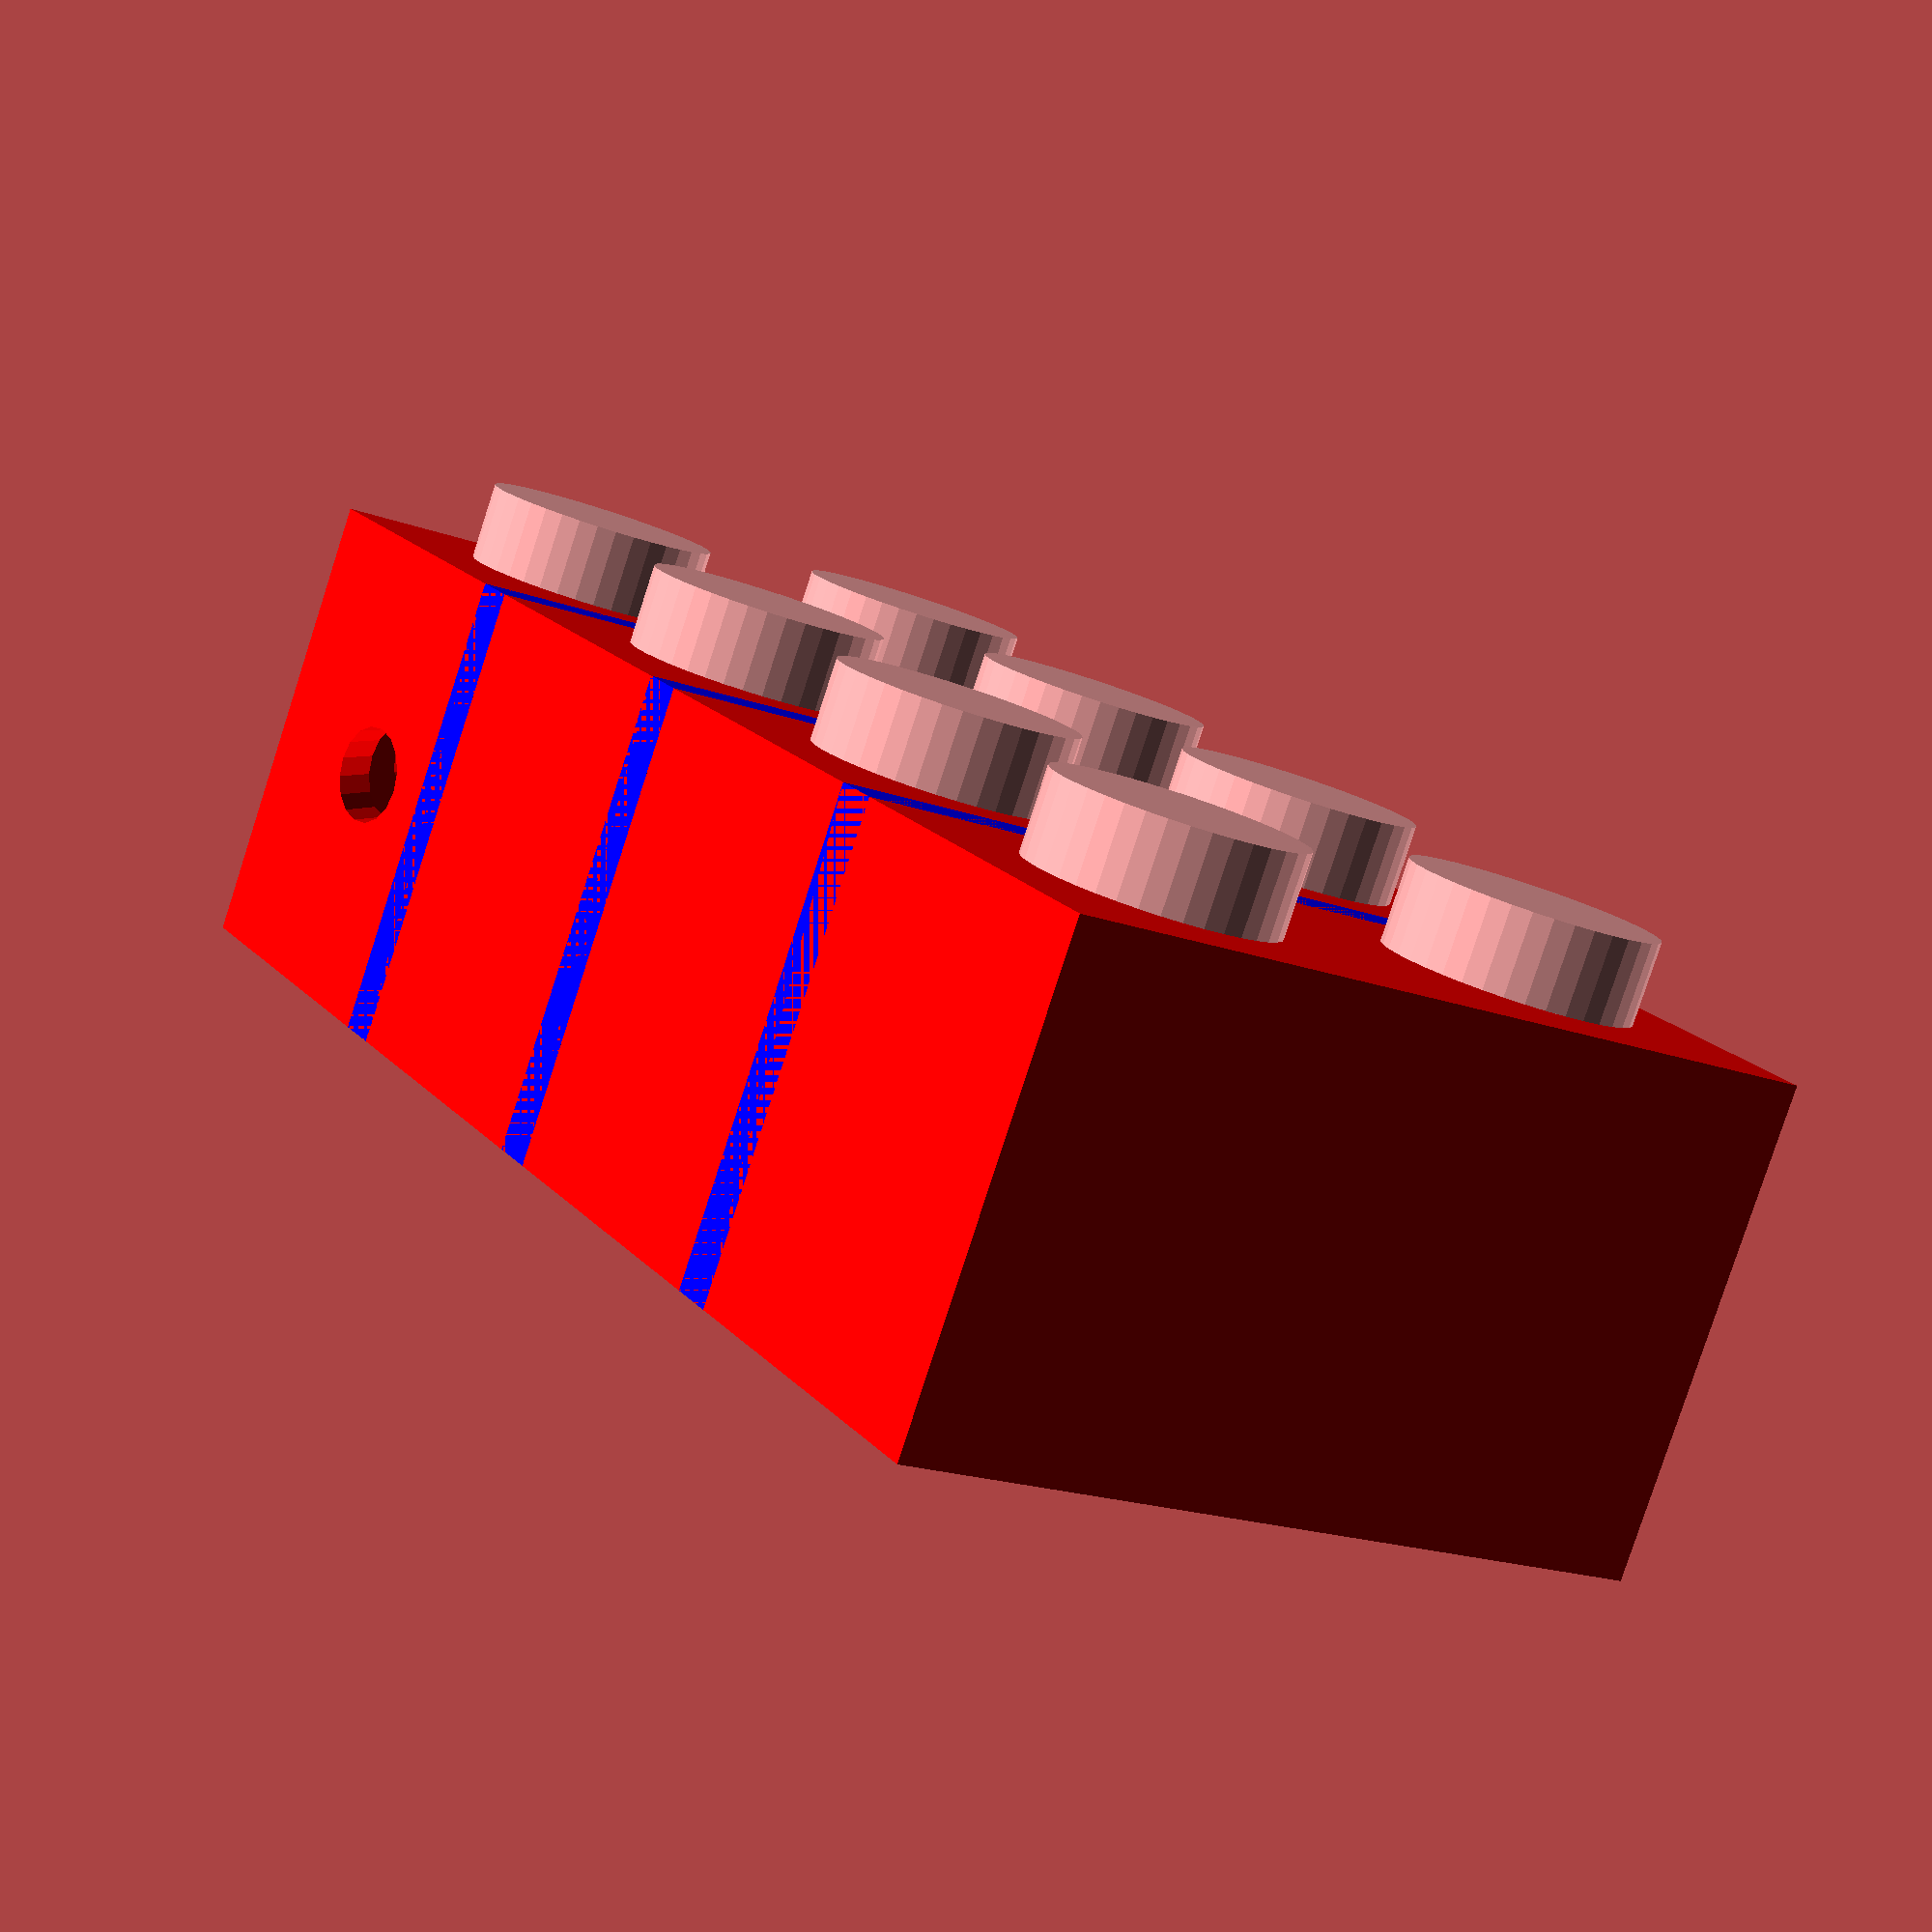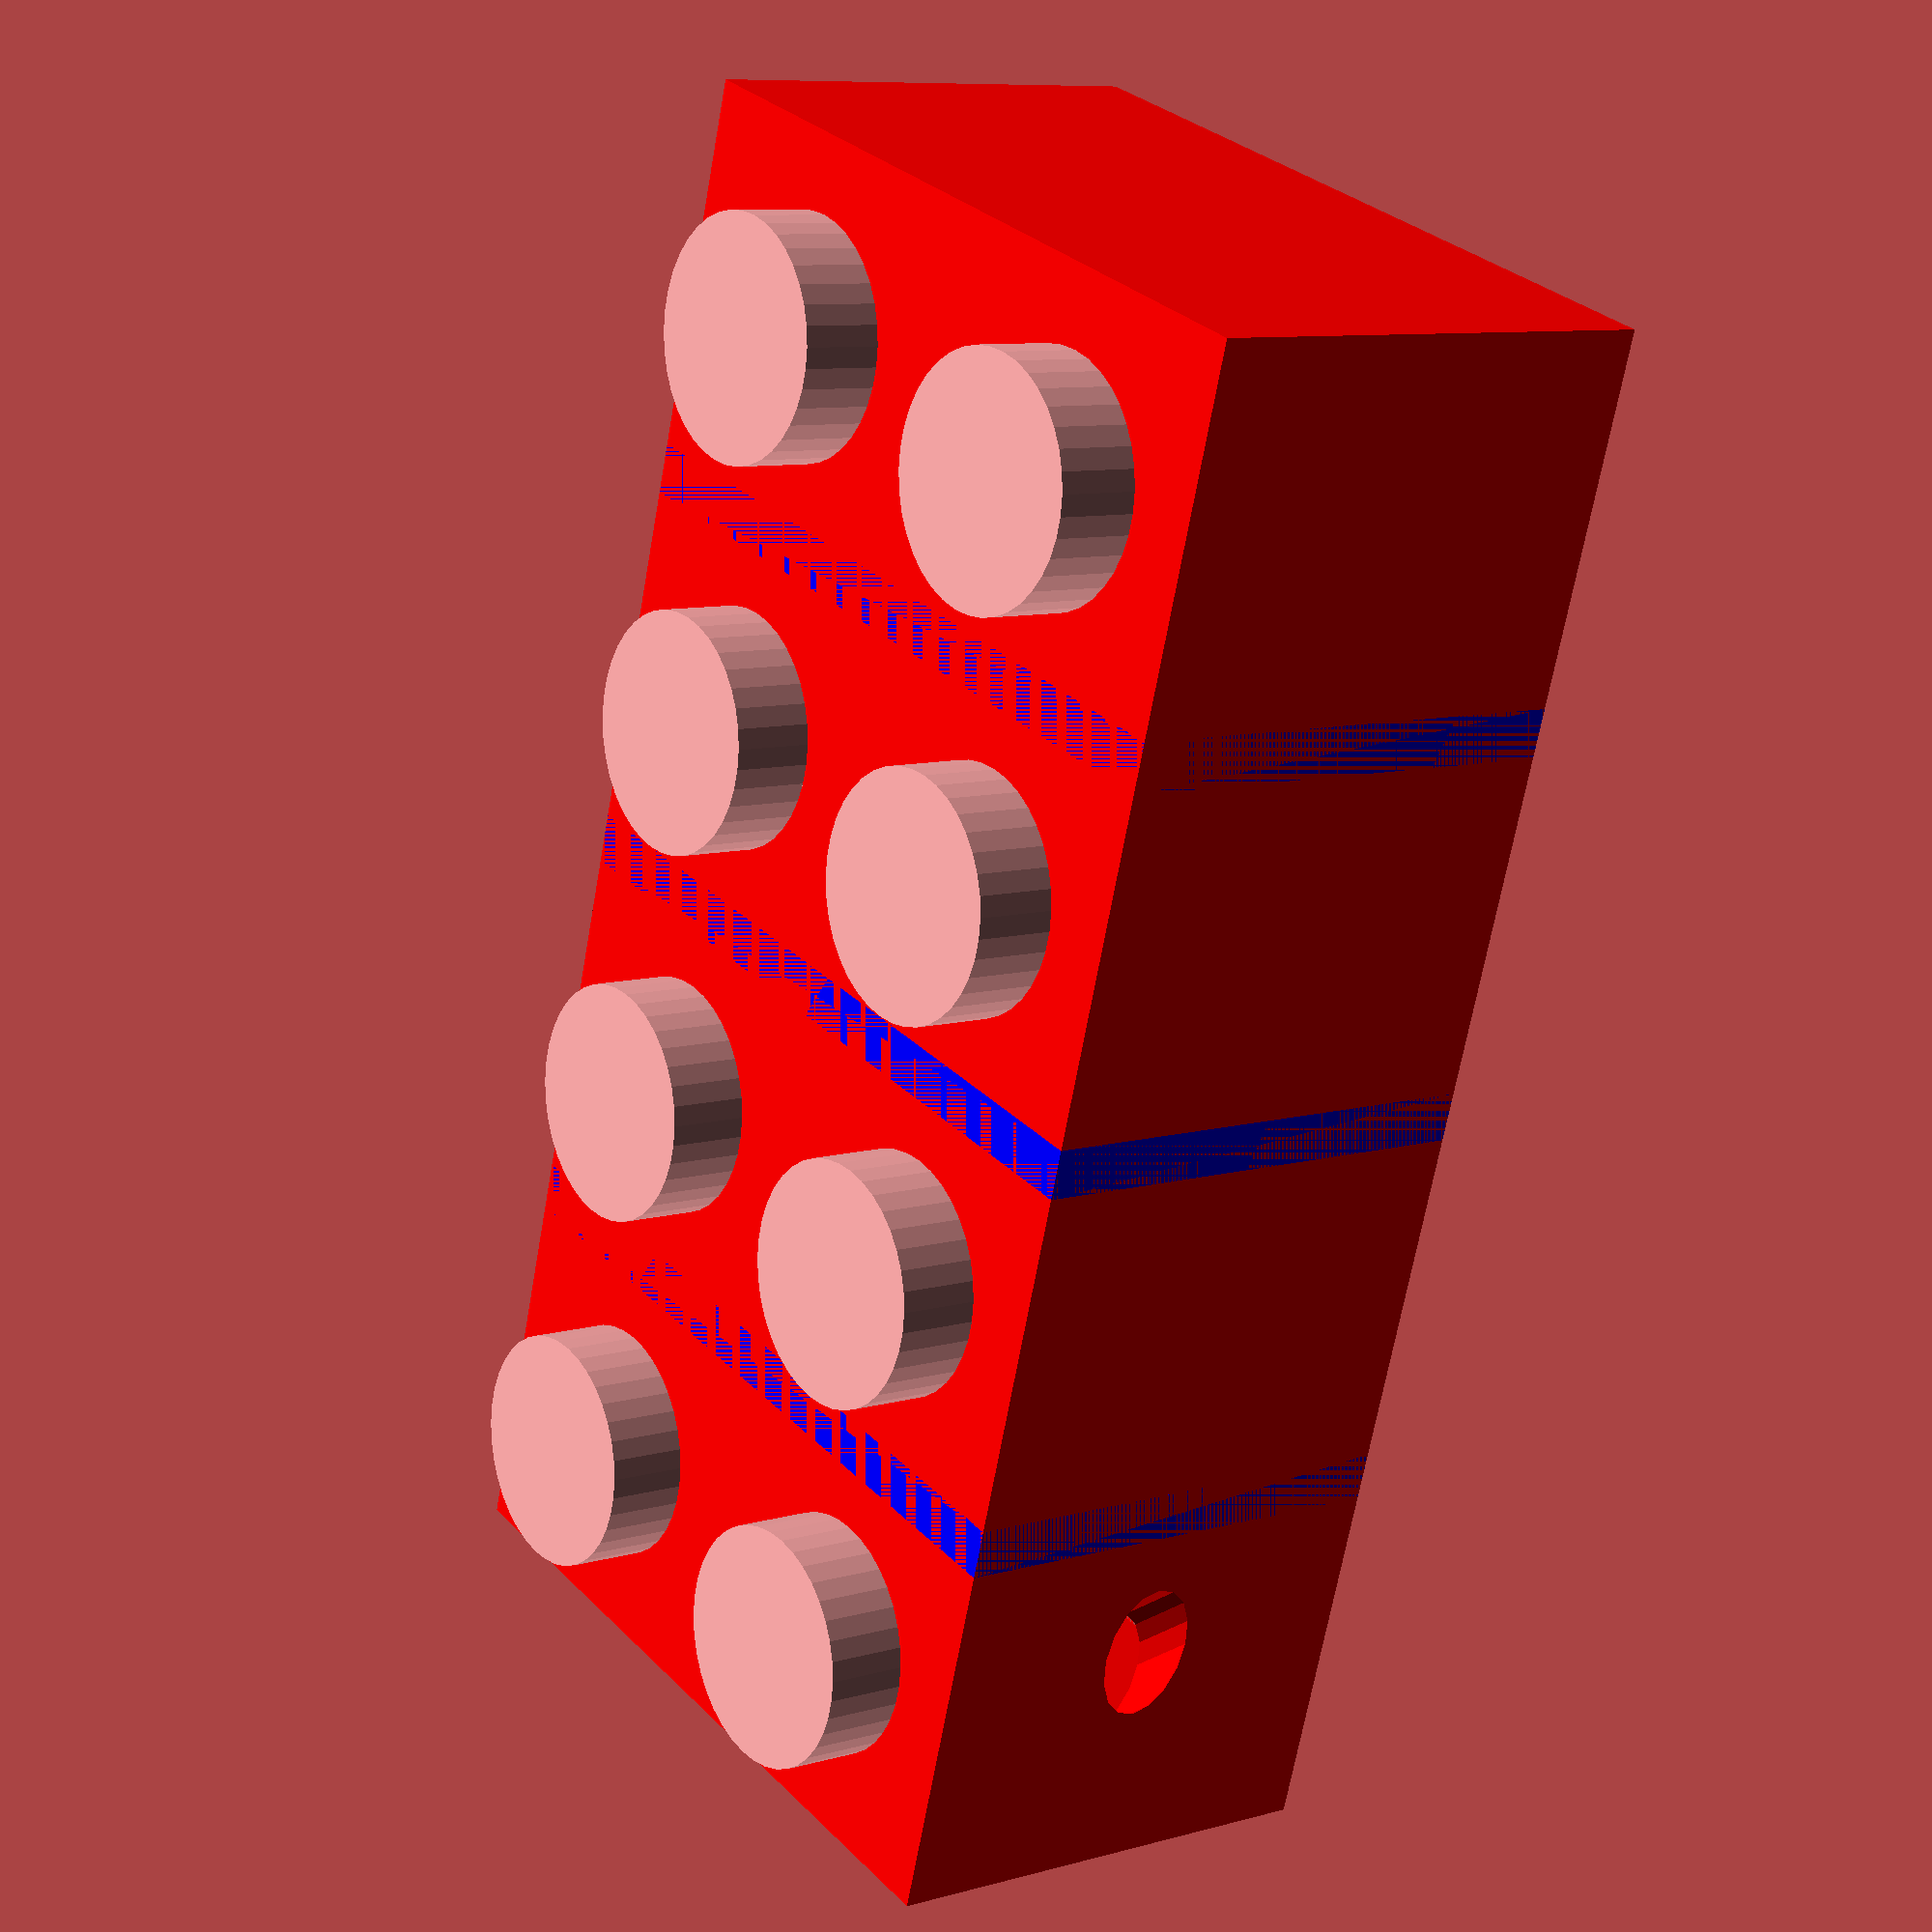
<openscad>
echo(version=version());

//bloc(noppen_cnt_x = 10,noppen_cnt_y = 1,noppen_on_top = false,brick_height = 1,text_top = "hello world",text_size=12);
translate([35,0,0]) bloc(text_flan = "Patrick",spolice = 5.2,text_flanup = 2,pc=true);



module bloc(noppen_cnt_x = 4,noppen_cnt_y = 2,noppen_on_top = 1,brick_height = 3, text_top = "",text_size=12,text_flan="",spolice=12,text_flanup=0,pc=false) {
    // count of nubs in X //noppen_cnt_x = 10;
    // count of nubs in Y //noppen_cnt_y = 1;
    // boolean, if nubs should be rendered or not //noppen_on_top = false; // [true, false]
    // height of brick in lego-units (1=plate, 3=normal height //brick_height = 1; // [1,2,3,4,5,6]
    // text (if wanted) on top surface - leave empty for no text //text_top = "hello world";
    // text-size (12 suits best for noppen_cnt_y = 2) //text_size = 12;
    
    lego_unit = 1.6;
    
    grid_base = 8;
    grid_offset = 0.2;
    noppen_height = lego_unit; // 1.6
    noppen_diameter = 3 * lego_unit; // 4.8
    noppen_radius = noppen_diameter / 2;
    brick_wall = 1.2;
    brick_wall_top = 1;
    cylinder_diameter_outer = 6.51;
    cylinder_diameter_inner = 3 * lego_unit; // 4.8
    brick_baseheight = 6 * lego_unit; //9.6
    
    brick_height_crt = brick_baseheight / 3 * brick_height;
    brick_x_crt = (noppen_cnt_x * grid_base) - grid_offset;
    brick_y_crt = (noppen_cnt_y * grid_base) - grid_offset;
    noppen_offset_outer = (grid_base - grid_offset) / 2;
    
    $fa = 1;
    $fs = 0.4;
    
    color("red")
        difference() {
            translate([0,0,0]) cube([brick_x_crt,brick_y_crt,brick_height_crt]);
            union() {
                translate([brick_wall,brick_wall,0]) 
                    cube([brick_x_crt - (2*brick_wall), 
                        brick_y_crt - (2*brick_wall), 
                        brick_height_crt - brick_wall_top]);
                    if(pc) {translate([brick_x_crt*0.85,brick_y_crt,brick_height_crt/2]) rotate([90,0,45])cylinder(brick_height_crt*5,1,1,center=true);}       
            }
        }
        
        if (noppen_on_top) {
            for (x=[0:1:noppen_cnt_x - 1]) {
                for (y=[0:1:noppen_cnt_y - 1]) {
                    translate([noppen_offset_outer + (x*grid_base), 
                                noppen_offset_outer + (y*grid_base), 
                                brick_height_crt]) {
                                    cylinder(h=noppen_height,r=noppen_radius);
                                }
                }
            }
        }
        
        if (noppen_cnt_x > 1 && noppen_cnt_y == 1) {
            cylinder_diameter_outer = 2 * lego_unit;
            y = noppen_cnt_y / 2;
            for (x=[1:1:noppen_cnt_x - 1]) {
                translate([x*grid_base - grid_offset/2,y*grid_base - grid_offset/2,0]) {
                    cylinder(h=brick_height_crt-brick_wall, r=cylinder_diameter_outer/2);
                }
                if (x%2 == 0) { 
                    translate([(x*grid_base - grid_offset/2) - brick_wall_top / 2,0,0]) {
                        cube([brick_wall_top,brick_y_crt,brick_height_crt]);
                    }
                }
            }
        }
        else if (noppen_cnt_x == 1 && noppen_cnt_y > 1) {
            cylinder_diameter_outer = 2 * lego_unit;
            x = noppen_cnt_x / 2;
            for (y=[1:1:noppen_cnt_y - 1]) {
                translate([x*grid_base - grid_offset/2,y*grid_base - grid_offset/2,0]) {
                    cylinder(h=brick_height_crt-brick_wall, r=cylinder_diameter_outer/2);
                }
                if (y%2 == 0) { 
                    translate([0,(y*grid_base - grid_offset/2) - brick_wall_top / 2,0]) {
                        cube([brick_x_crt,brick_wall_top,brick_height_crt]);
                    }
                }
            }
        }
        else {
            color("blue") for (x=[1:1:noppen_cnt_x - 1]) {
                for (y=[1:1:noppen_cnt_y - 1]) {
                    translate([x*grid_base - grid_offset/2,y*grid_base - grid_offset/2,0])
                        difference() {
                            union() {
                                translate([0,0,brick_height_crt-brick_wall*4]) cube([brick_wall_top,brick_y_crt,brick_height_crt],center=true);
                                cylinder(h=brick_height_crt-brick_wall,r=cylinder_diameter_outer/2);
                            }
                            cylinder(h=brick_height_crt-brick_wall,
                                        r=cylinder_diameter_inner/2);
                        }
                }
            }
        }
    if (text_top != "" && !noppen_on_top) {
        color("green")
            translate([brick_x_crt/2,brick_y_crt/2,brick_height_crt])
                linear_extrude(noppen_height)
                    text(text_top, size=text_size, halign="center", valign="center", language="de");
    }
    if (text_flan != "") {
        color("green")
            rotate([90,0,0]) translate([brick_x_crt/2,spolice/2+text_flanup,-0.5])
            linear_extrude(noppen_height)
            text(text_flan, size=spolice, halign="center", valign="center", language="fr");
    }
} 

</openscad>
<views>
elev=261.3 azim=60.0 roll=198.0 proj=p view=wireframe
elev=171.1 azim=287.0 roll=126.8 proj=p view=wireframe
</views>
